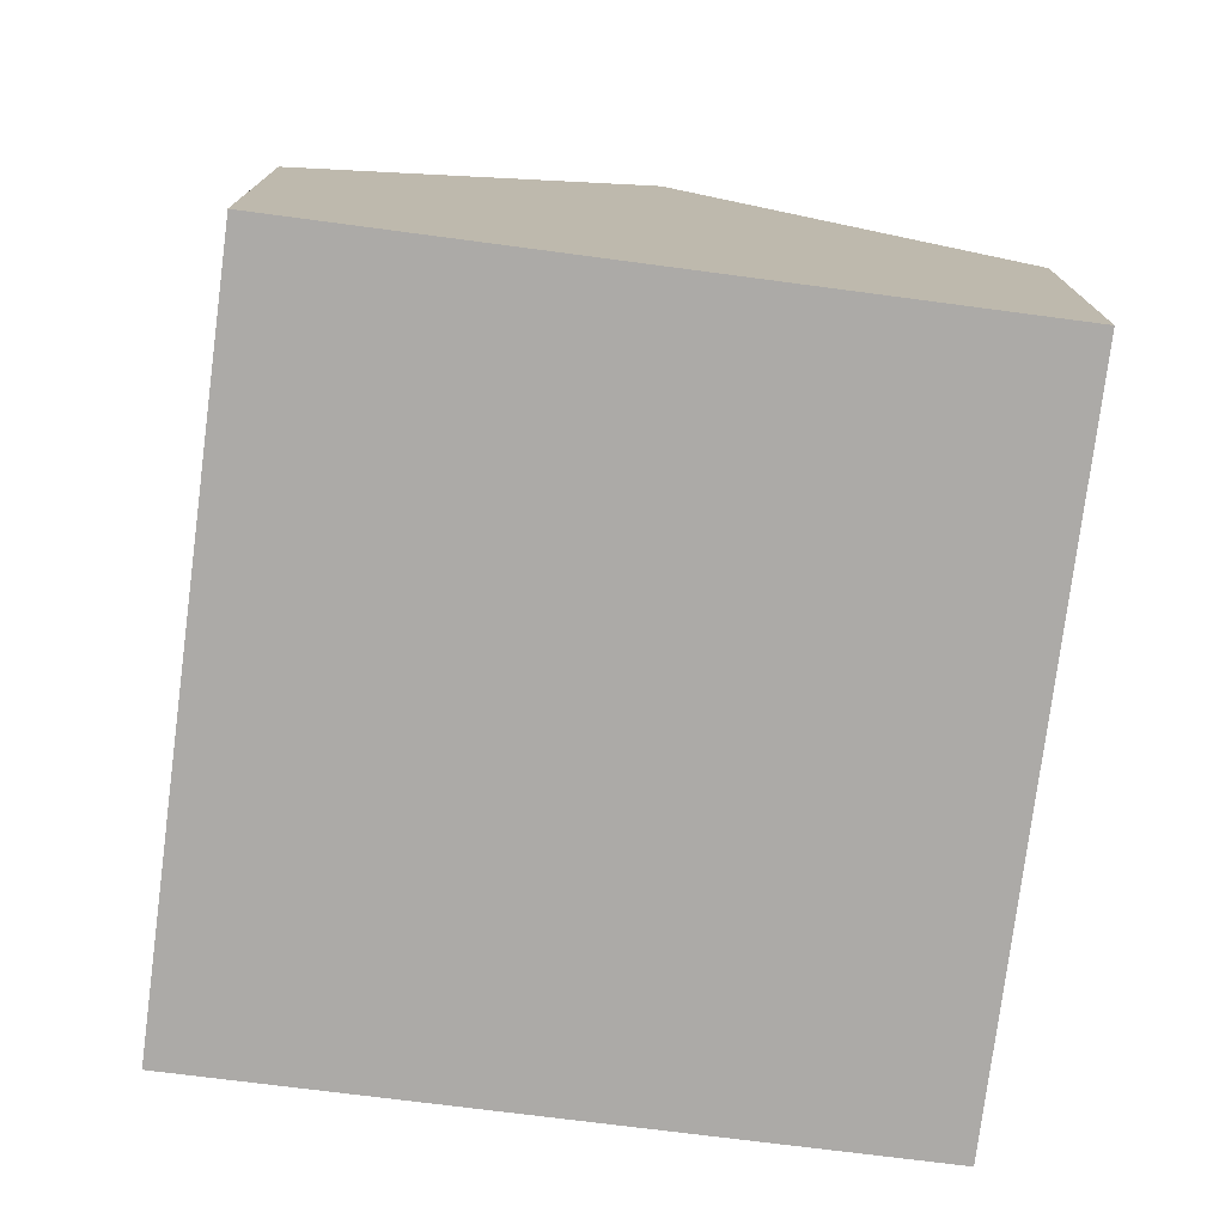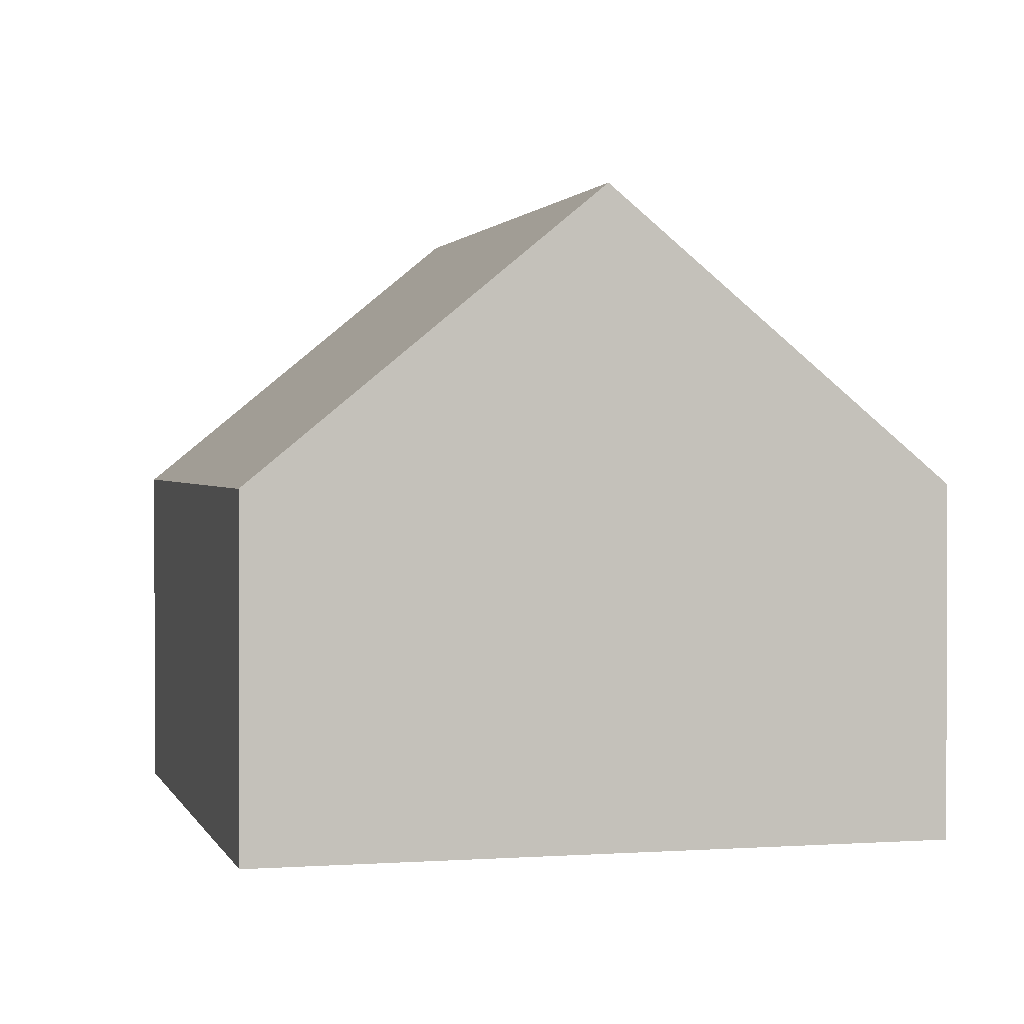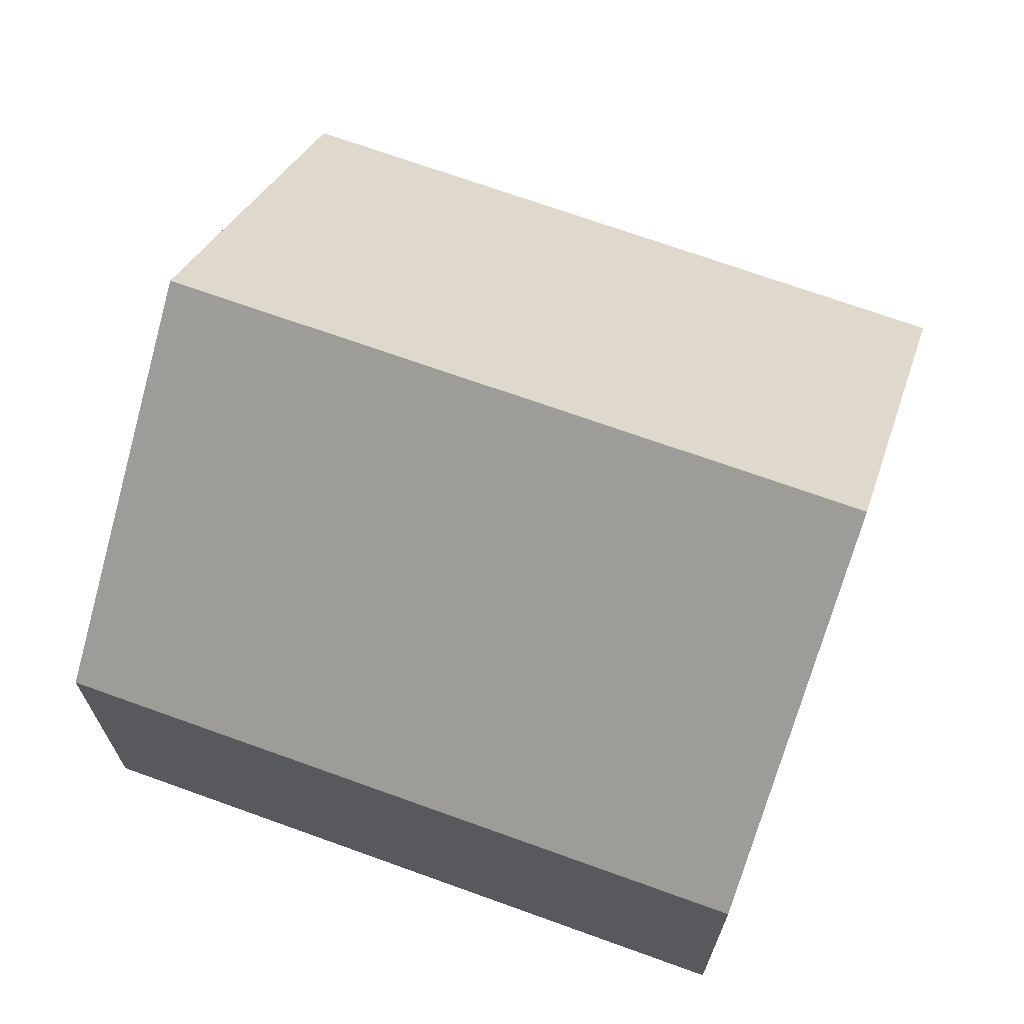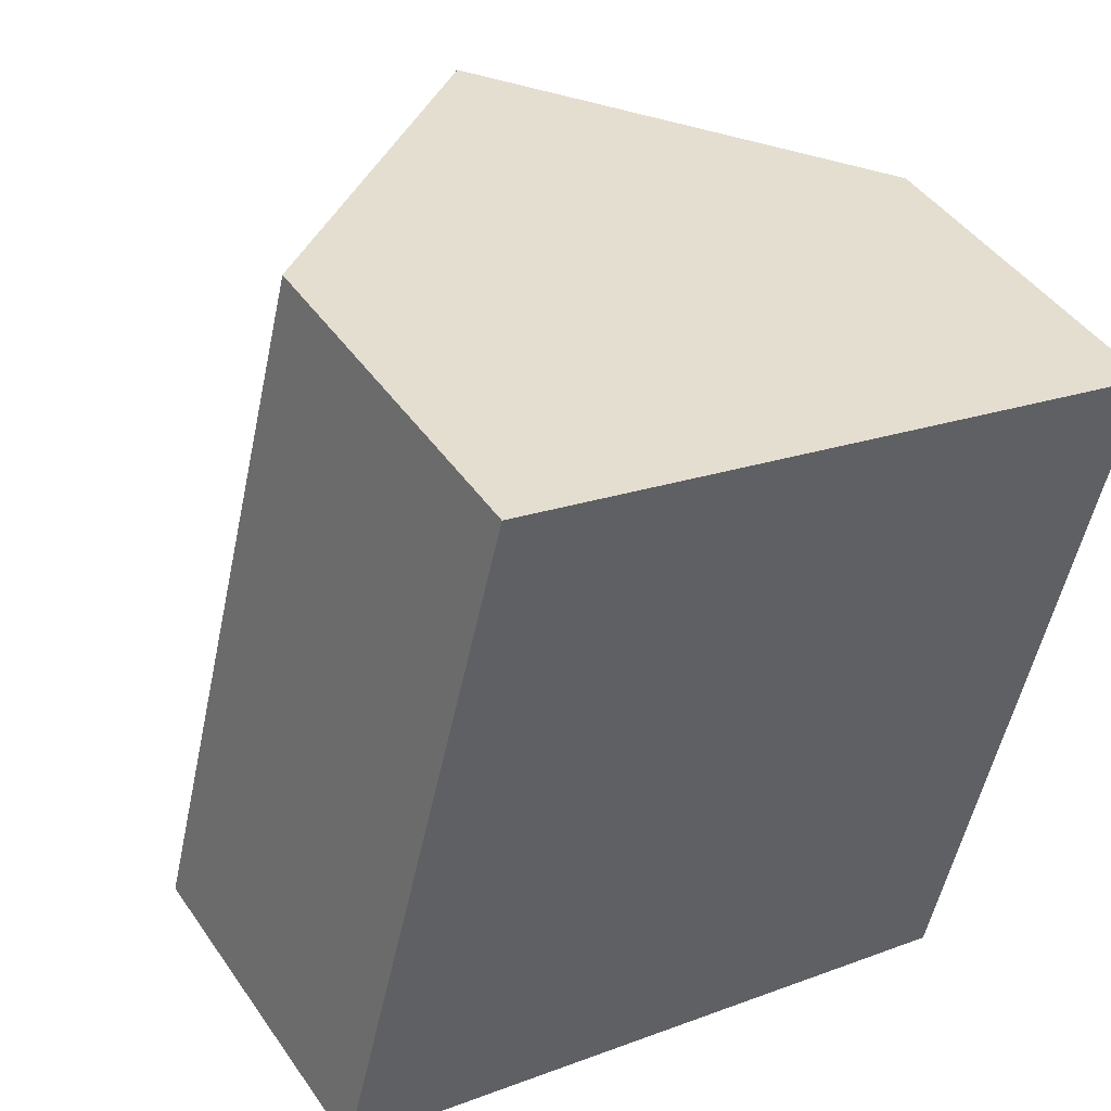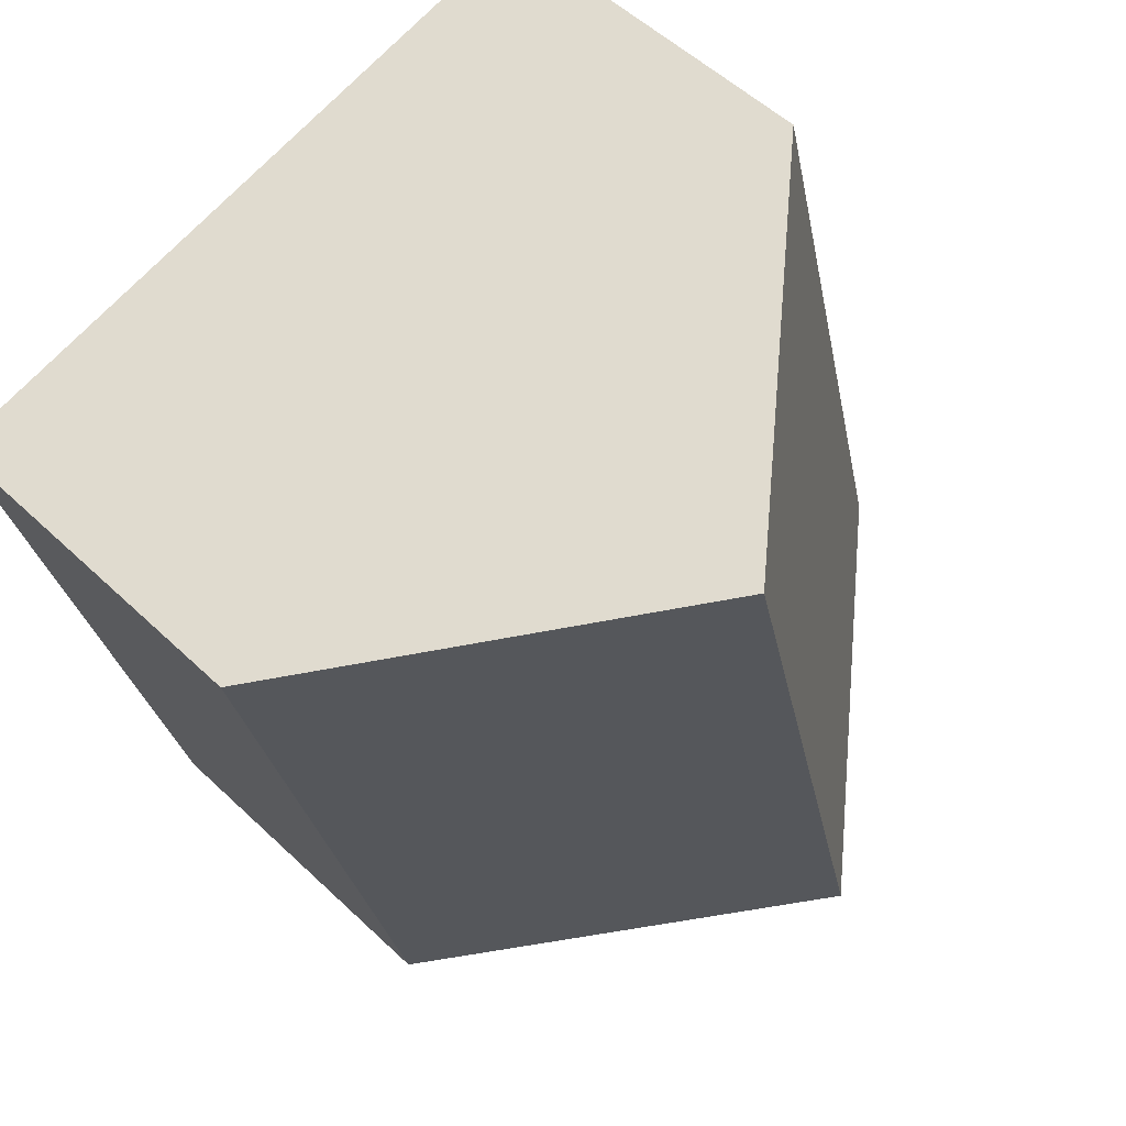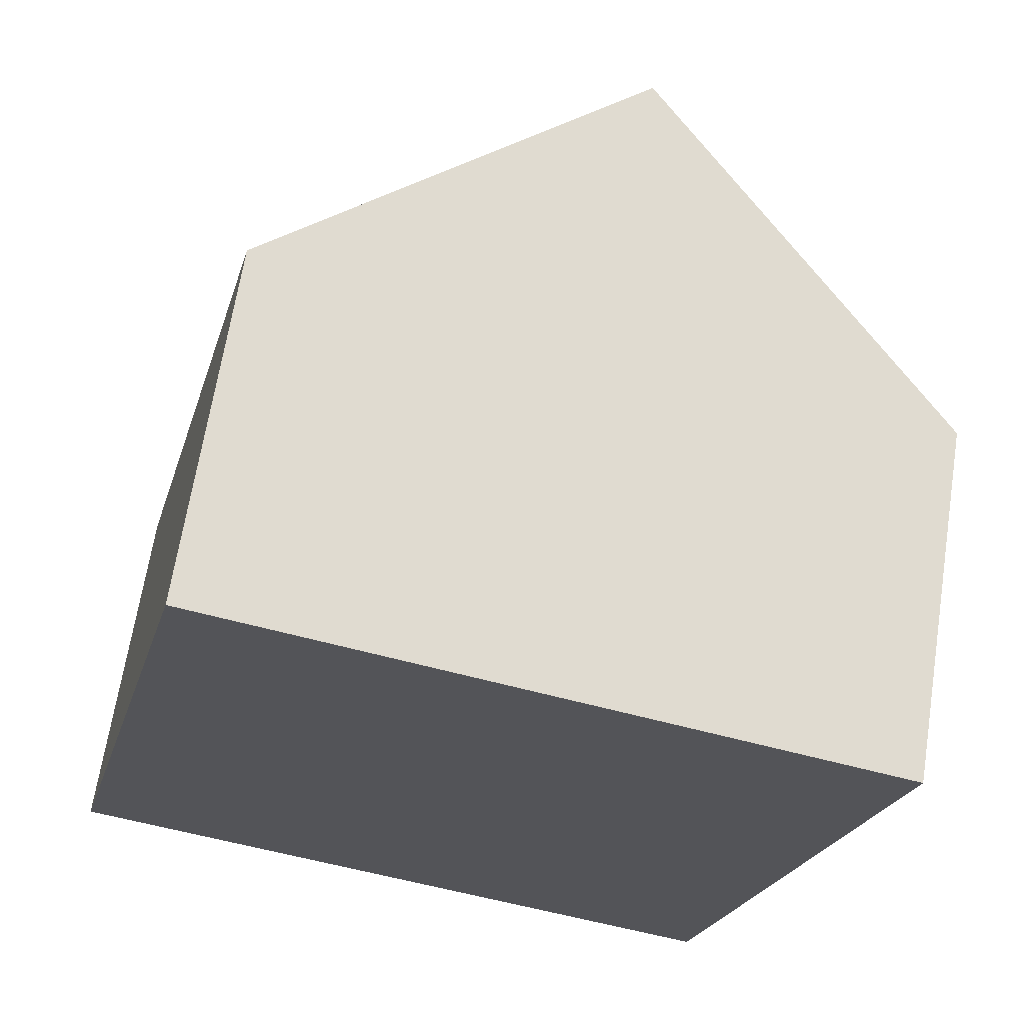
<metadata>
{"format":"obj","ext":"obj","renderer":"f3d","projection":"perspective","resolution":1024,"background":"white","views":[{"elev":-76.0,"azim":6.6,"up":"+Y"},{"elev":1.1,"azim":179.2,"up":"+Y"},{"elev":69.2,"azim":-56.0,"up":"+Y"},{"elev":44.5,"azim":-32.3,"up":"+Z"},{"elev":53.3,"azim":135.4,"up":"+Z"},{"elev":66.4,"azim":9.0,"up":"+Z"}]}
</metadata>
<code>
v  11.74 4.868 7.307
v  4.677 8.799 -1.146
v  7.099 8.799 8.473
v  9.4 4.806 -2.303
v  2.428 4.845 9.646
v  0 4.845 2.967e-16
v  0 0 0
v  2.428 -5.906e-16 9.646
v  7.099 -5.188e-16 8.473
v  11.74 -4.474e-16 7.307
v  9.4 1.41e-16 -2.303
v  4.677 7.017e-17 -1.146
g defaultobject
f 1 2 3
f 2 1 4
f 2 5 3
f 5 2 6
f 7 5 6
f 5 7 8
f 8 3 5
f 3 8 1
f 1 8 9
f 1 9 10
f 10 4 1
f 4 10 11
f 4 6 2
f 6 4 7
f 7 4 12
f 12 4 11
f 12 8 7
f 8 12 9
f 9 12 11
f 9 11 10

</code>
